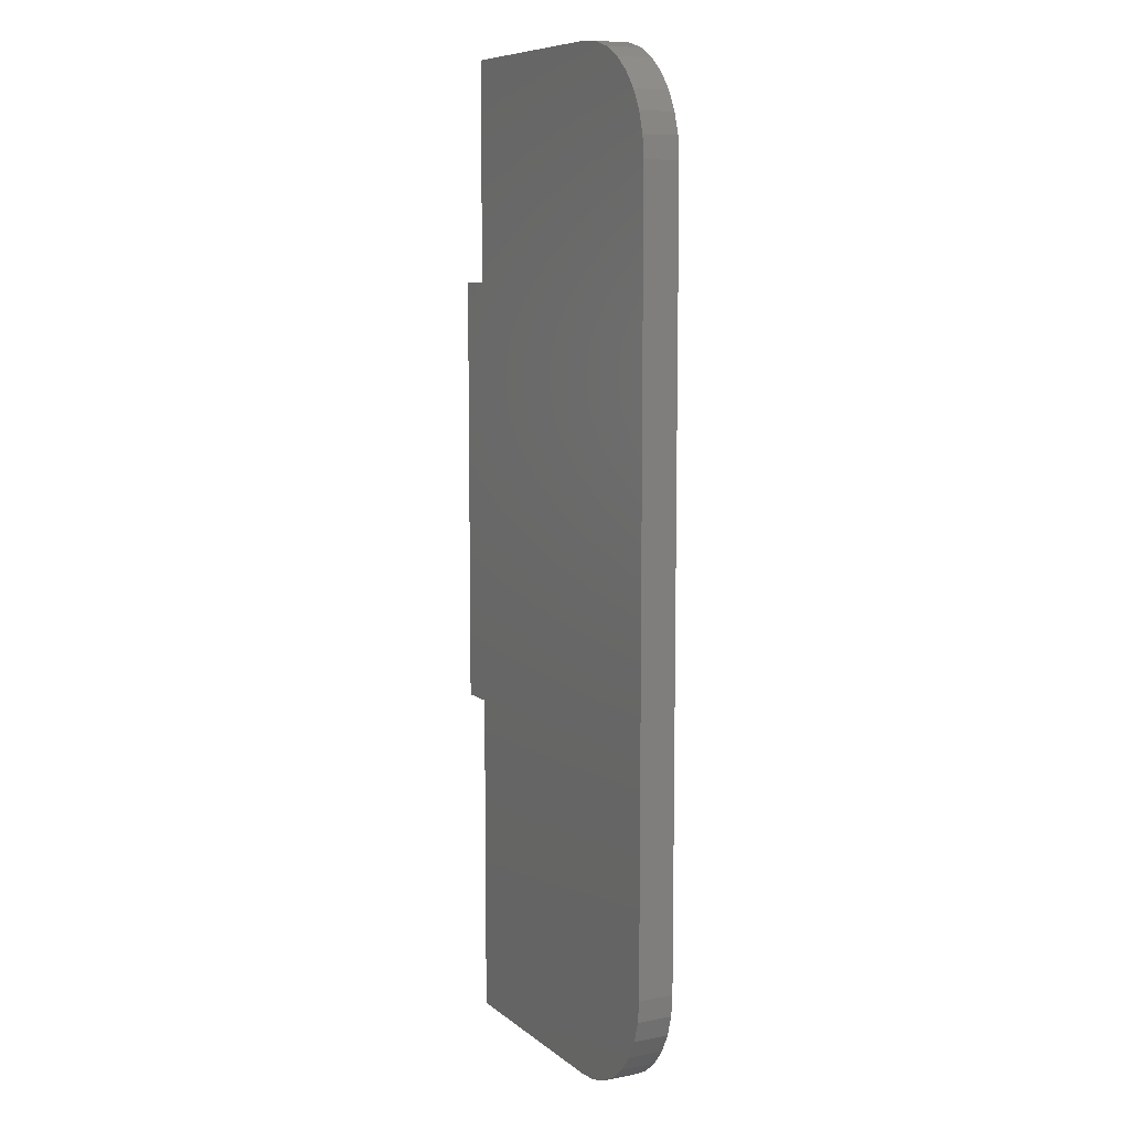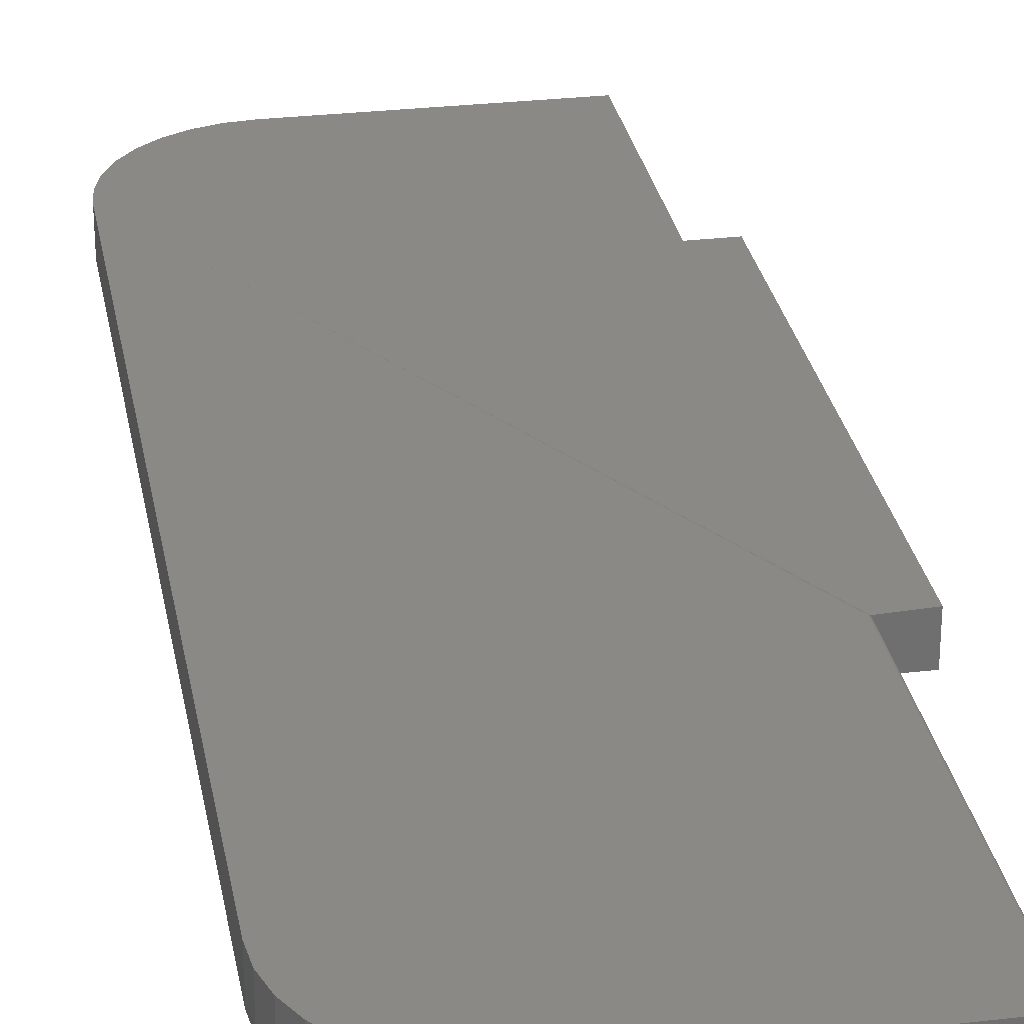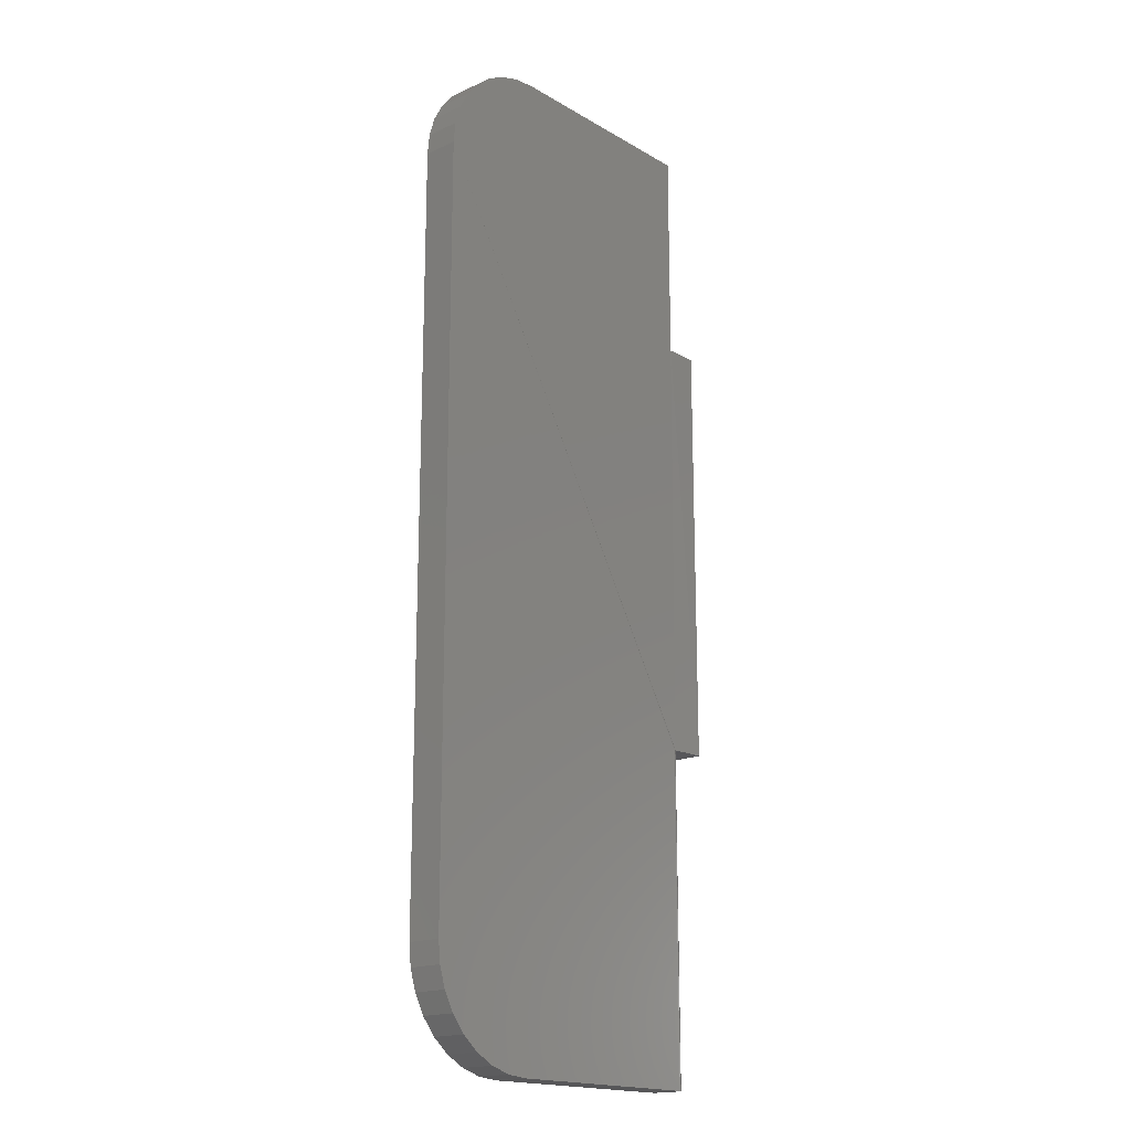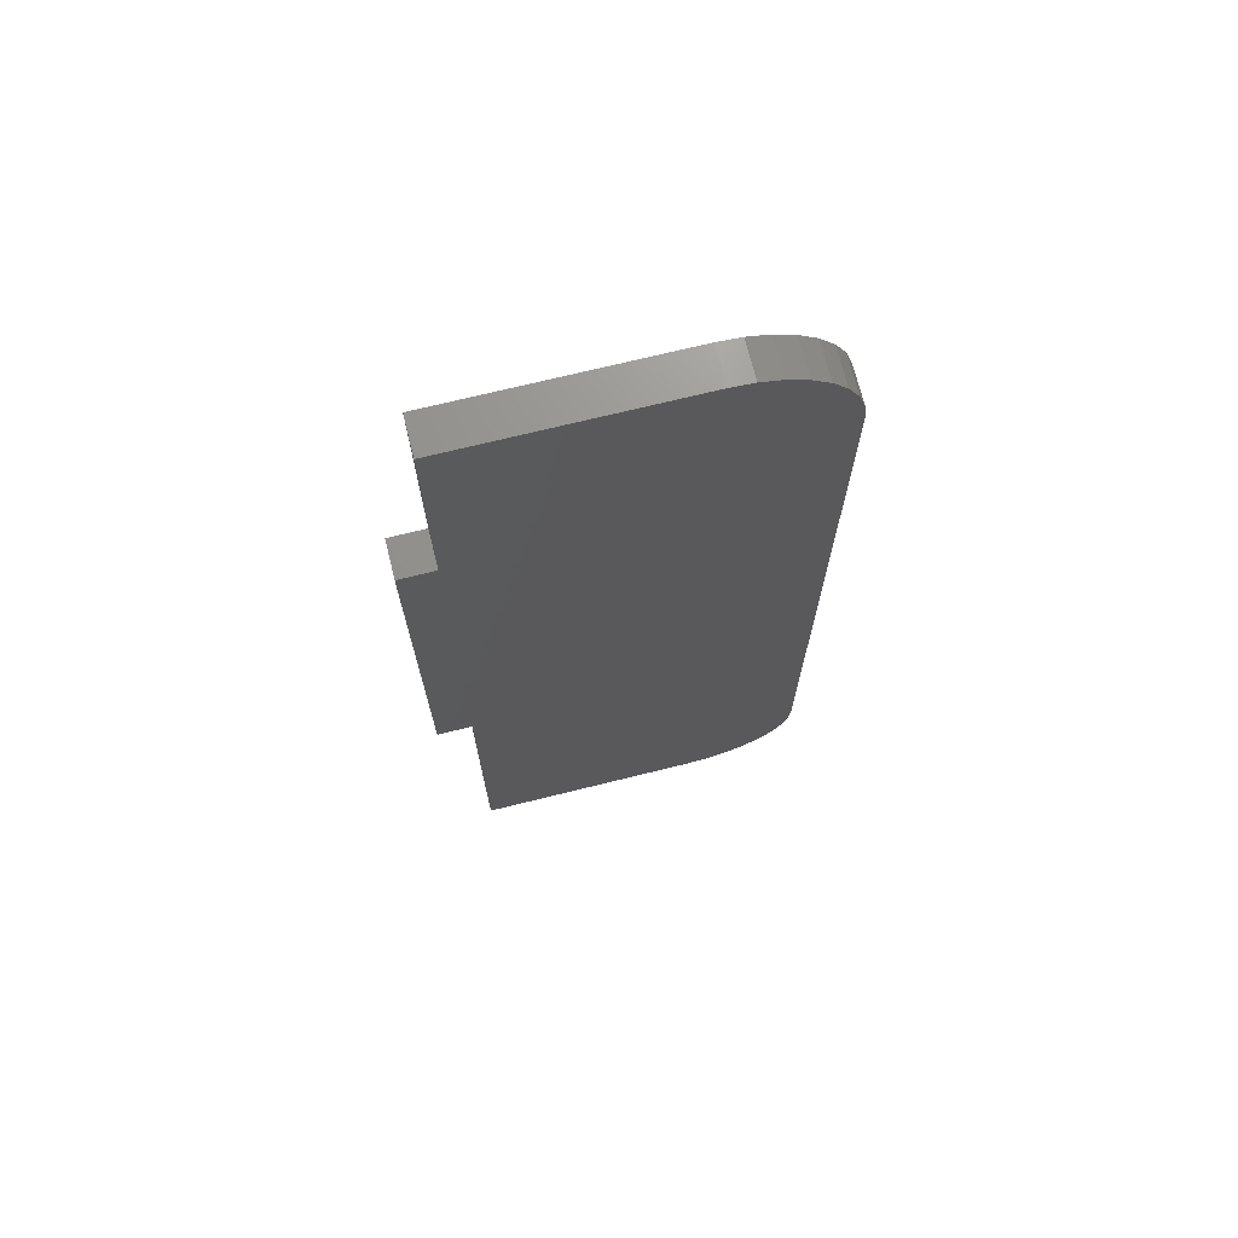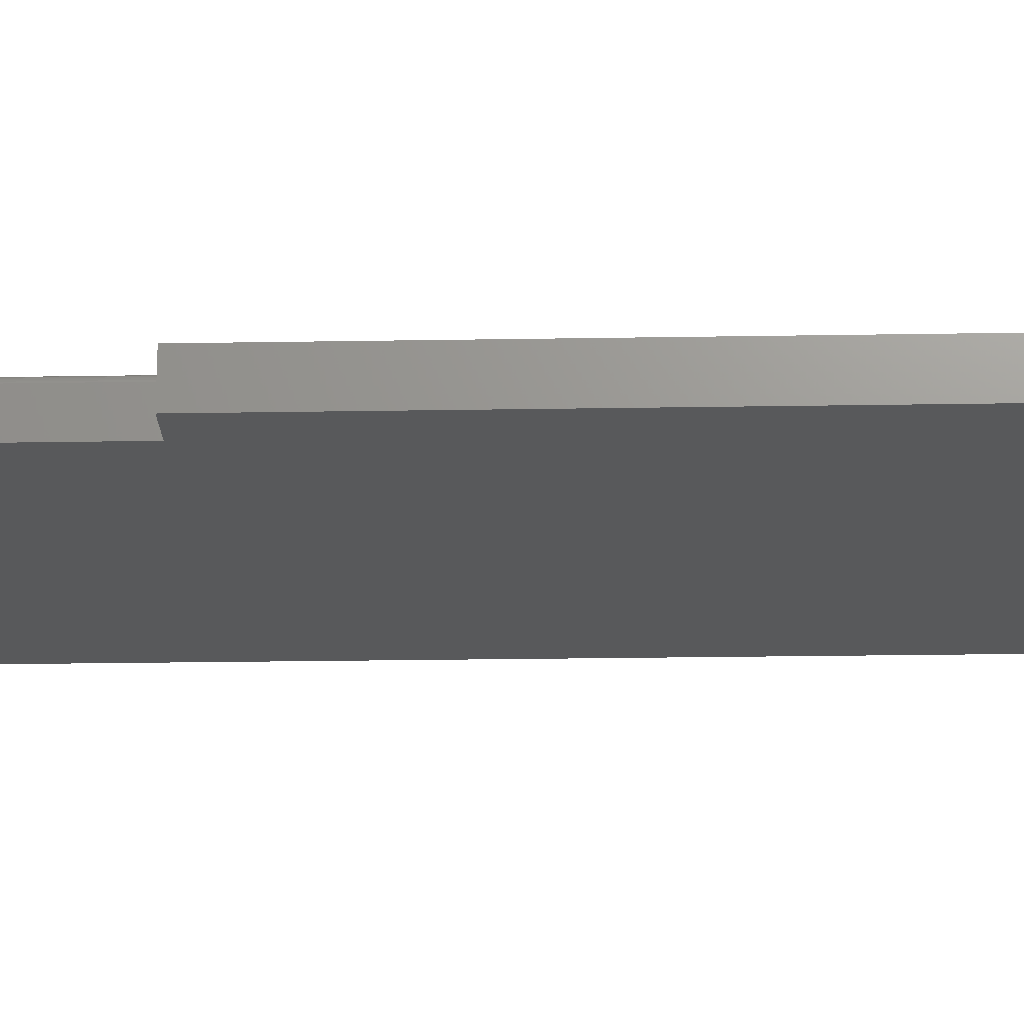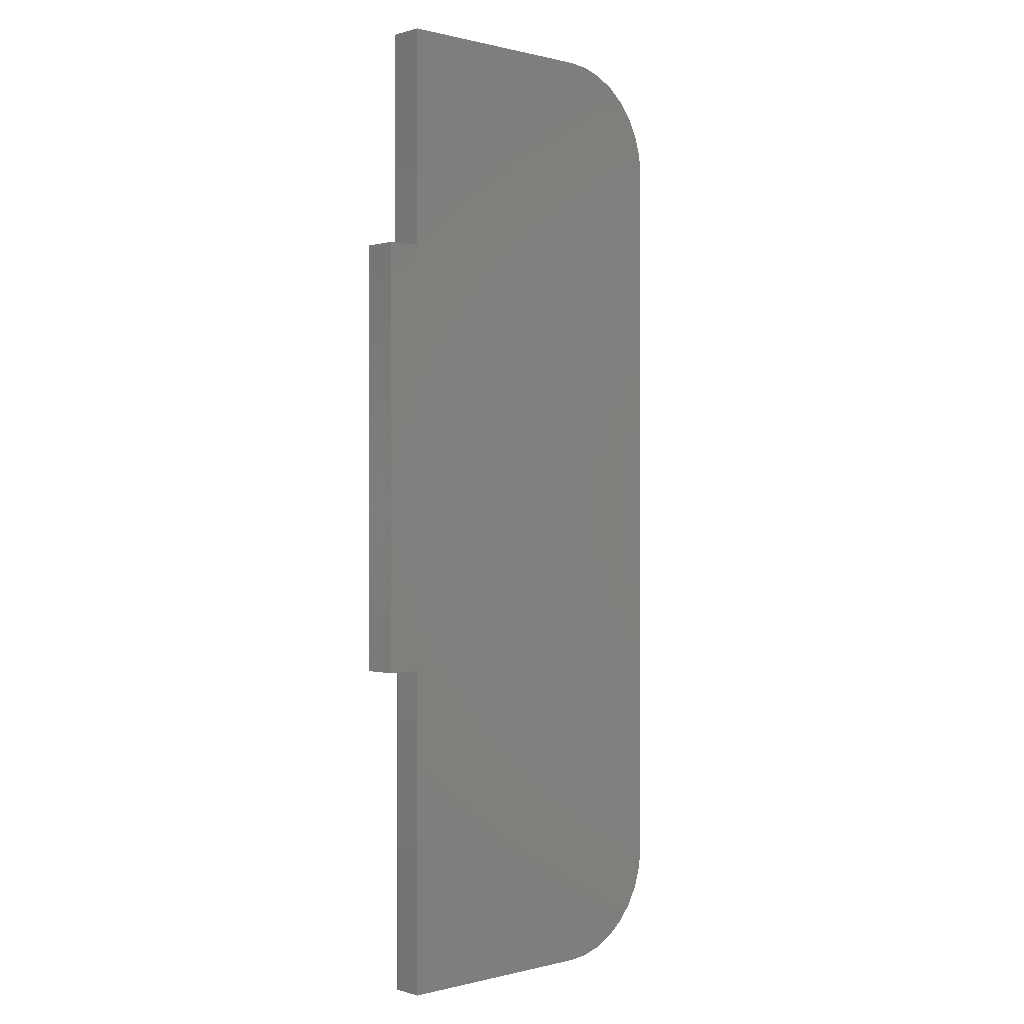
<metadata>
{"format":"stl","ext":"stl","renderer":"f3d","projection":"perspective","resolution":1024,"background":"white","views":[{"elev":8.5,"azim":62.5,"up":"+Z"},{"elev":28.6,"azim":170.0,"up":"+Y"},{"elev":-18.0,"azim":131.7,"up":"+Z"},{"elev":71.2,"azim":-13.9,"up":"+Z"},{"elev":-20.8,"azim":-88.2,"up":"+Y"},{"elev":0.2,"azim":-42.8,"up":"+Z"}]}
</metadata>
<code>
# stl→obj: 64 verts, 124 faces
v -0.3047 -0.05469 0.4132
v -0.3047 3.681e-17 0.4132
v -0.3047 -0.05469 -0.25
v -0.3047 0 -0.25
v 0.1176 -3.876e-18 -0.752
v 0.08479 -6.428e-18 -0.7553
v -0.2442 -2.469e-17 -0.7553
v 0.2532 7.713e-17 0.5816
v 0.2532 1.282e-17 -0.5868
v -0.2442 3.355e-18 -0.25
v -0.2458 -0.0001501 -0.25
v -0.2472 -0.0005947 -0.25
v -0.2486 -0.001317 -0.25
v -0.2498 -0.002288 -0.25
v -0.2521 3.973e-17 0.4132
v -0.2521 5.843e-17 0.75
v 0.08479 7.874e-17 0.75
v 0.1176 8.038e-17 0.7468
v 0.1492 8.16e-17 0.7372
v 0.1784 8.236e-17 0.7216
v 0.2039 8.261e-17 0.7007
v 0.2248 8.236e-17 0.6751
v 0.2404 8.16e-17 0.646
v 0.25 8.038e-17 0.6144
v 0.25 1.082e-17 -0.6197
v 0.2404 8.529e-18 -0.6513
v 0.2248 6.049e-18 -0.6804
v 0.2039 3.469e-18 -0.7059
v 0.1784 8.9e-19 -0.7269
v 0.1492 -1.59e-18 -0.7424
v -0.2486 -0.001317 -0.7553
v -0.2458 -0.0001501 -0.7553
v -0.2472 -0.0005947 -0.7553
v -0.2507 -0.003472 -0.7553
v -0.2521 -0.05469 -0.7553
v -0.2521 -0.007812 -0.7553
v -0.2519 -0.006288 -0.7553
v -0.2515 -0.004823 -0.7553
v 0.08479 -0.05469 -0.7553
v -0.2498 -0.002288 -0.7553
v -0.2521 -0.05469 -0.25
v -0.2521 -0.007812 -0.25
v -0.2507 -0.003472 -0.25
v -0.2515 -0.004823 -0.25
v -0.2519 -0.006288 -0.25
v 0.08479 -0.05469 0.75
v -0.2521 -0.05469 0.75
v 0.1176 -0.05469 -0.752
v -0.2521 -0.05469 0.4132
v 0.2532 -0.05469 0.5816
v 0.25 -0.05469 0.6144
v 0.2404 -0.05469 0.646
v 0.2248 -0.05469 0.6751
v 0.2039 -0.05469 0.7007
v 0.1784 -0.05469 0.7216
v 0.1492 -0.05469 0.7372
v 0.1176 -0.05469 0.7468
v 0.2532 -0.05469 -0.5868
v 0.1492 -0.05469 -0.7424
v 0.1784 -0.05469 -0.7269
v 0.2039 -0.05469 -0.7059
v 0.2248 -0.05469 -0.6804
v 0.2404 -0.05469 -0.6513
v 0.25 -0.05469 -0.6197
f 1 2 3
f 3 2 4
f 5 6 7
f 8 9 7
f 8 7 10
f 8 10 11
f 8 11 12
f 8 12 13
f 8 13 14
f 8 14 15
f 15 16 17
f 15 17 18
f 15 18 19
f 15 19 20
f 15 20 21
f 15 21 22
f 15 22 23
f 15 23 24
f 15 24 8
f 9 25 26
f 9 26 27
f 9 27 28
f 9 28 29
f 9 29 30
f 9 30 5
f 9 5 7
f 2 15 4
f 4 15 14
f 7 31 32
f 31 33 32
f 34 35 36
f 34 36 37
f 34 37 38
f 39 35 34
f 39 34 40
f 39 40 31
f 39 31 7
f 39 7 6
f 41 42 35
f 35 42 36
f 4 14 43
f 4 43 44
f 4 44 45
f 3 4 45
f 3 45 42
f 3 42 41
f 46 17 47
f 47 17 16
f 10 7 11
f 11 7 32
f 11 32 12
f 12 32 33
f 12 33 13
f 13 33 31
f 13 31 14
f 14 31 40
f 14 40 43
f 43 40 34
f 43 34 44
f 44 34 38
f 44 38 45
f 45 38 37
f 45 37 42
f 42 37 36
f 39 48 35
f 49 1 3
f 49 3 41
f 49 41 50
f 49 50 51
f 49 51 52
f 49 52 53
f 49 53 54
f 49 54 55
f 49 55 56
f 49 56 57
f 49 57 46
f 49 46 47
f 58 50 41
f 58 41 35
f 58 35 48
f 58 48 59
f 58 59 60
f 58 60 61
f 58 61 62
f 58 62 63
f 58 63 64
f 15 2 49
f 49 2 1
f 47 16 49
f 49 16 15
f 17 46 18
f 18 46 57
f 18 57 19
f 19 57 56
f 19 56 20
f 20 56 55
f 20 55 21
f 21 55 54
f 21 54 22
f 22 54 53
f 22 53 23
f 23 53 52
f 23 52 24
f 24 52 51
f 24 51 8
f 8 51 50
f 58 9 50
f 50 9 8
f 9 58 25
f 25 58 64
f 25 64 26
f 26 64 63
f 26 63 27
f 27 63 62
f 27 62 28
f 28 62 61
f 28 61 29
f 29 61 60
f 29 60 30
f 30 60 59
f 30 59 5
f 5 59 48
f 5 48 6
f 6 48 39

</code>
